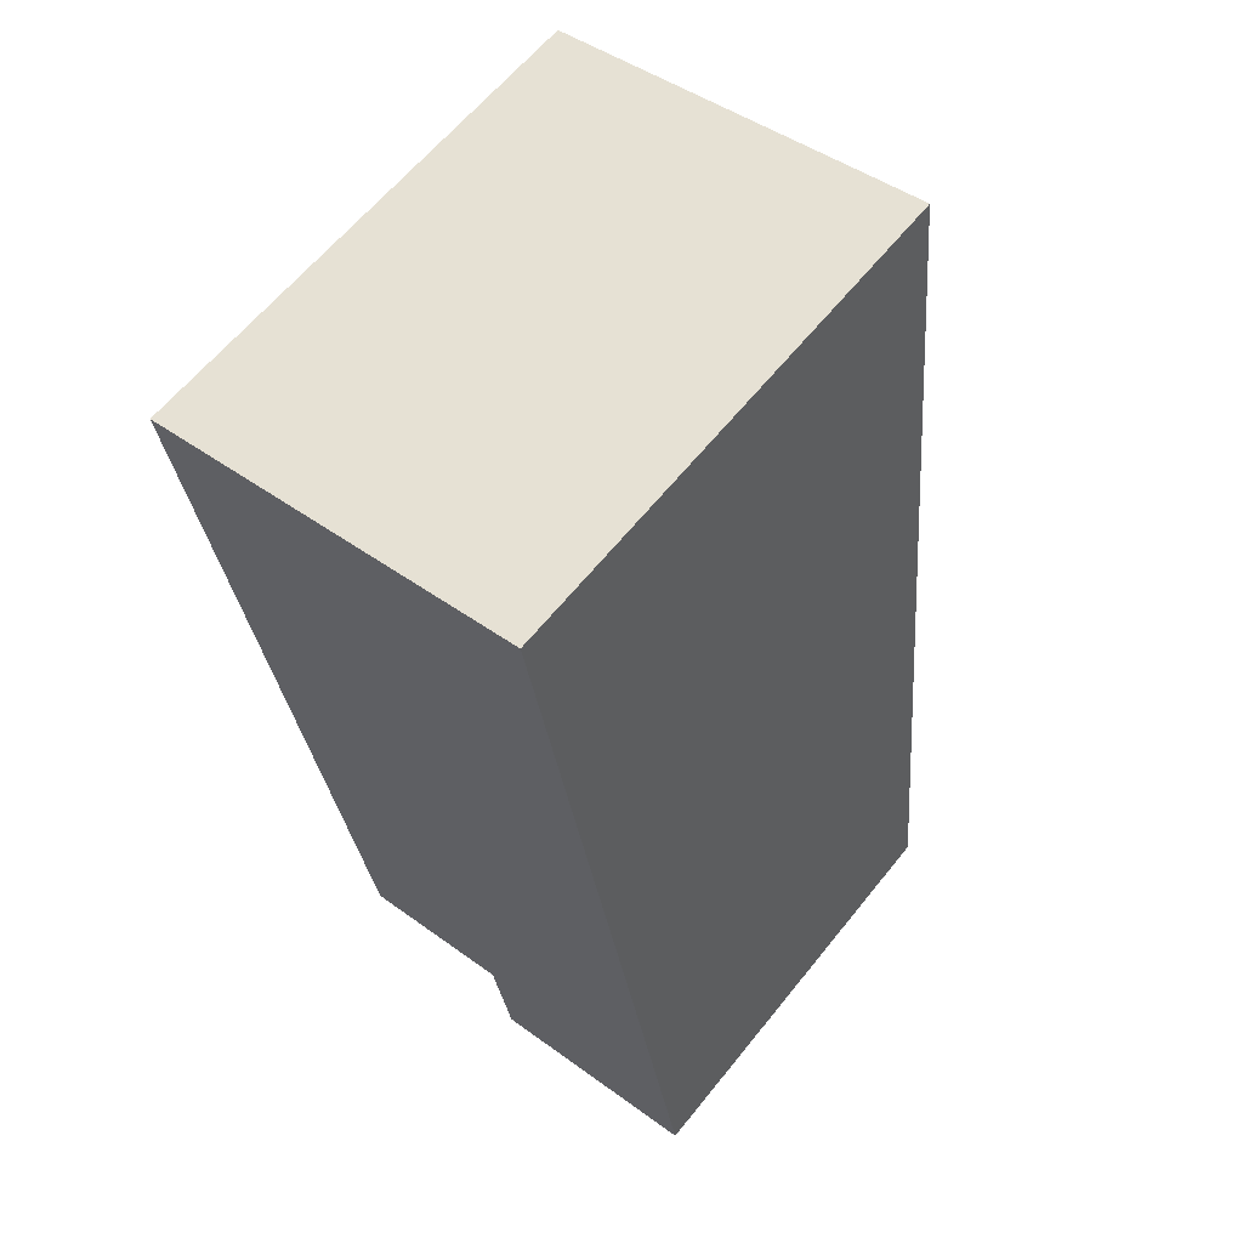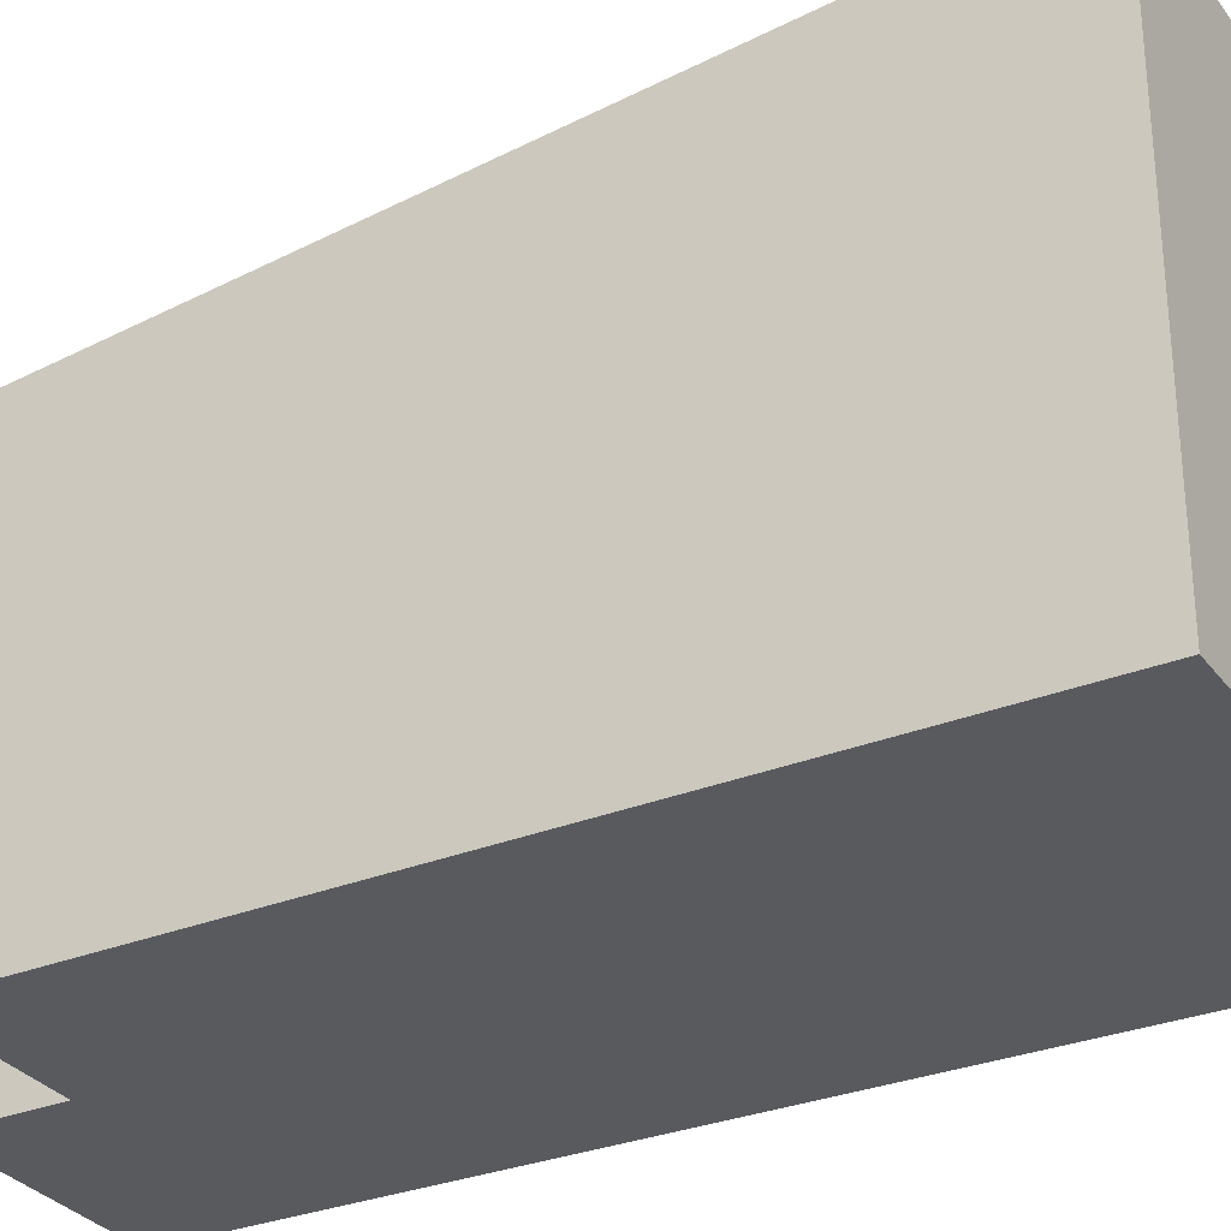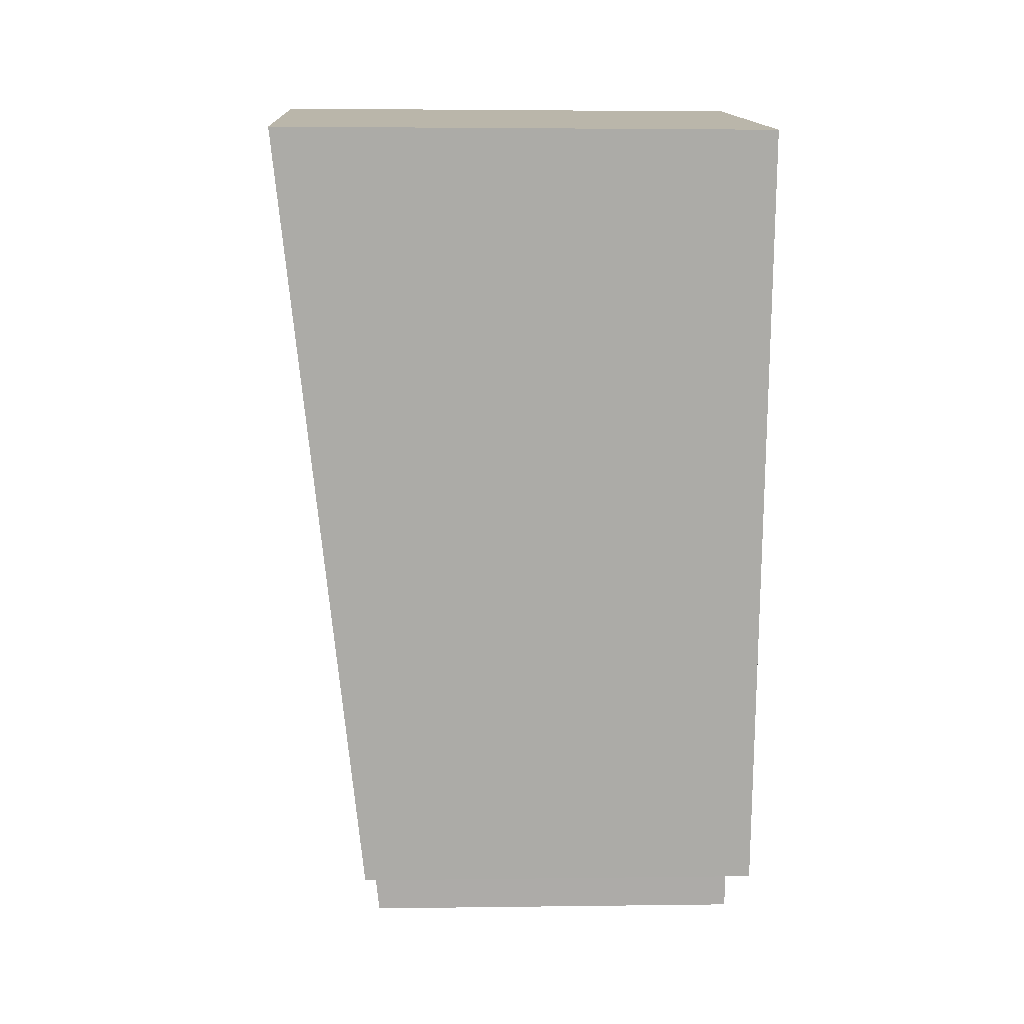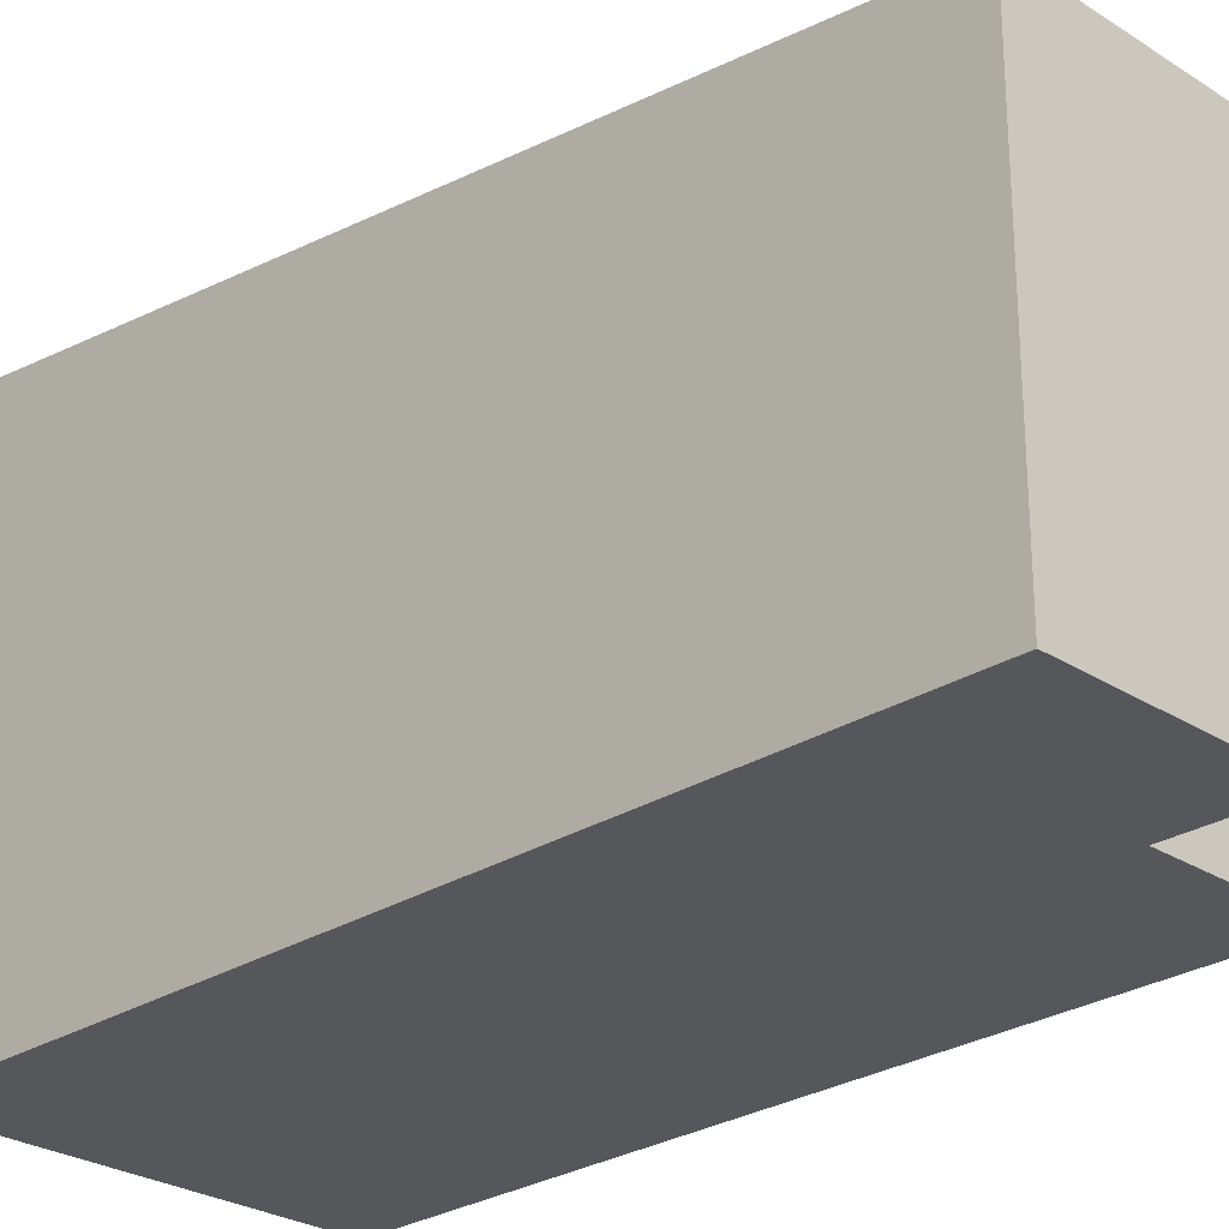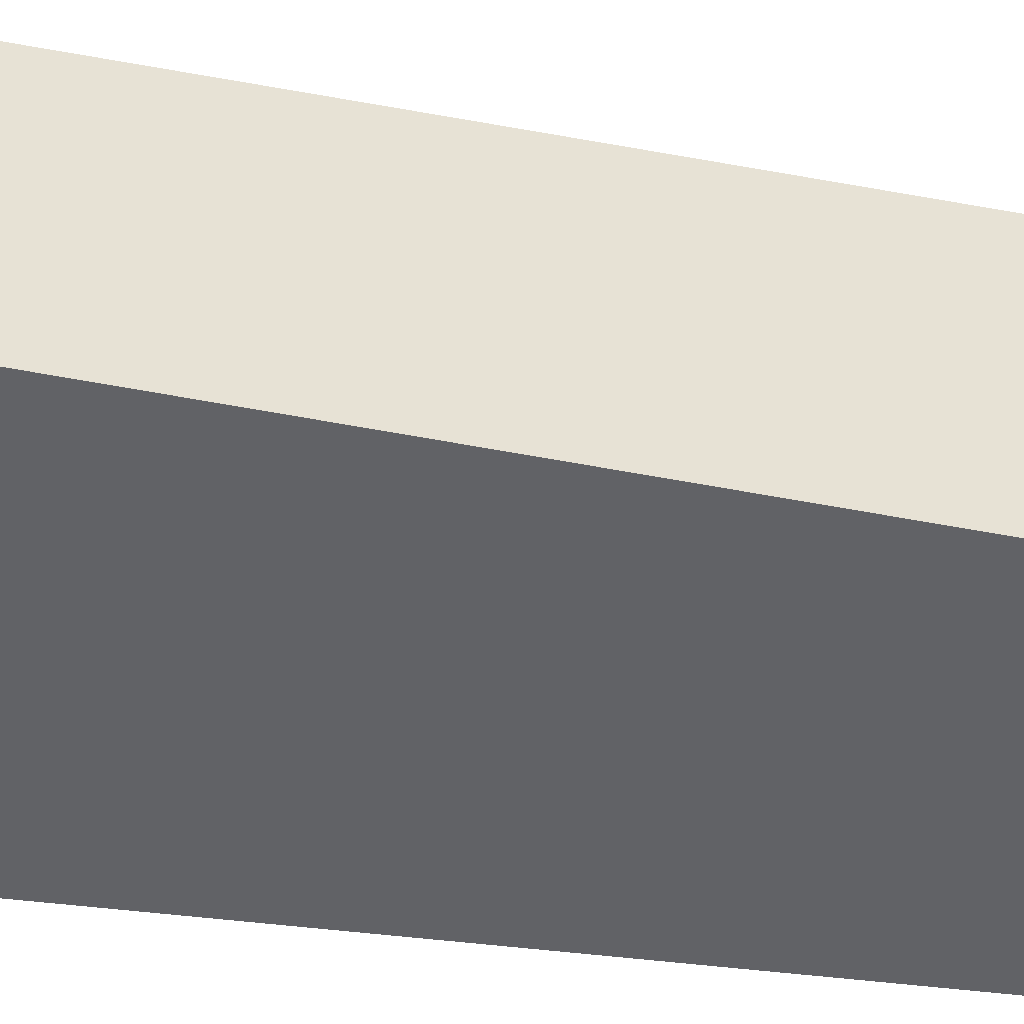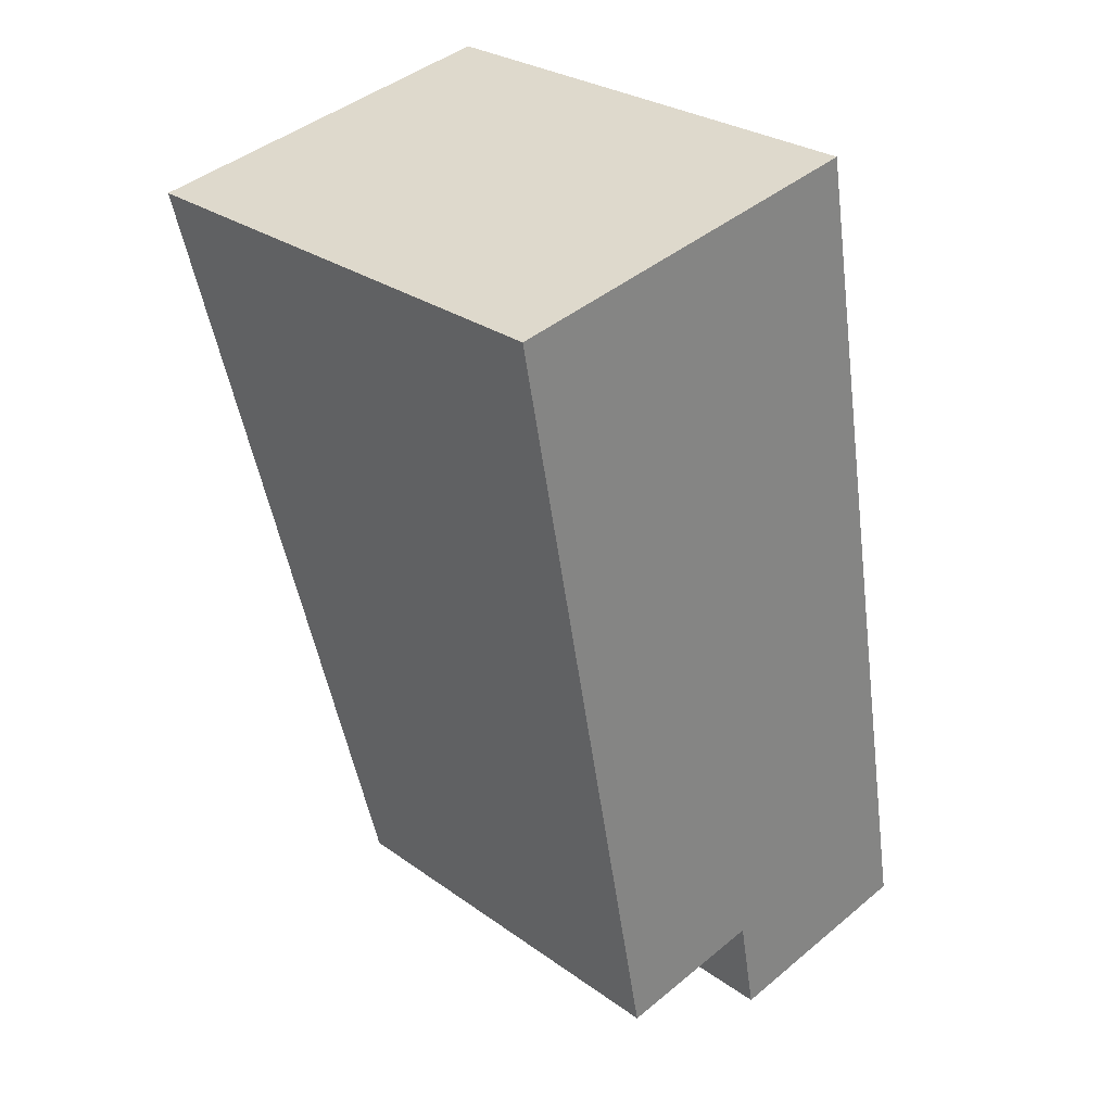
<metadata>
{"format":"obj","ext":"obj","renderer":"f3d","projection":"perspective","resolution":1024,"background":"white","views":[{"elev":62.4,"azim":38.7,"up":"+Z"},{"elev":-30.8,"azim":-70.8,"up":"+Y"},{"elev":3.2,"azim":-92.7,"up":"+Z"},{"elev":-26.8,"azim":124.3,"up":"+Y"},{"elev":38.3,"azim":87.1,"up":"+Y"},{"elev":28.2,"azim":-43.0,"up":"+Z"}]}
</metadata>
<code>
v  0 7.221 4.422e-16
v  4.379 5.957 -10.81
v  2.144 5.957 -11.23
v  7.788 5.789 -11.72
v  4.657 5.789 -12.31
v  5.462 7.221 1.018
v  4.379 6.622e-16 -10.81
v  4.657 7.536e-16 -12.31
v  0 0 0
v  2.144 6.878e-16 -11.23
v  7.788 7.179e-16 -11.72
v  5.462 -6.233e-17 1.018
g defaultobject
f 1 2 3
f 2 4 5
f 4 2 6
f 6 2 1
f 5 7 2
f 7 5 8
f 3 9 1
f 9 3 10
f 7 3 2
f 3 7 10
f 11 5 4
f 5 11 8
f 9 6 1
f 6 9 12
f 12 4 6
f 4 12 11
f 10 12 9
f 12 10 7
f 12 7 11
f 11 7 8

</code>
